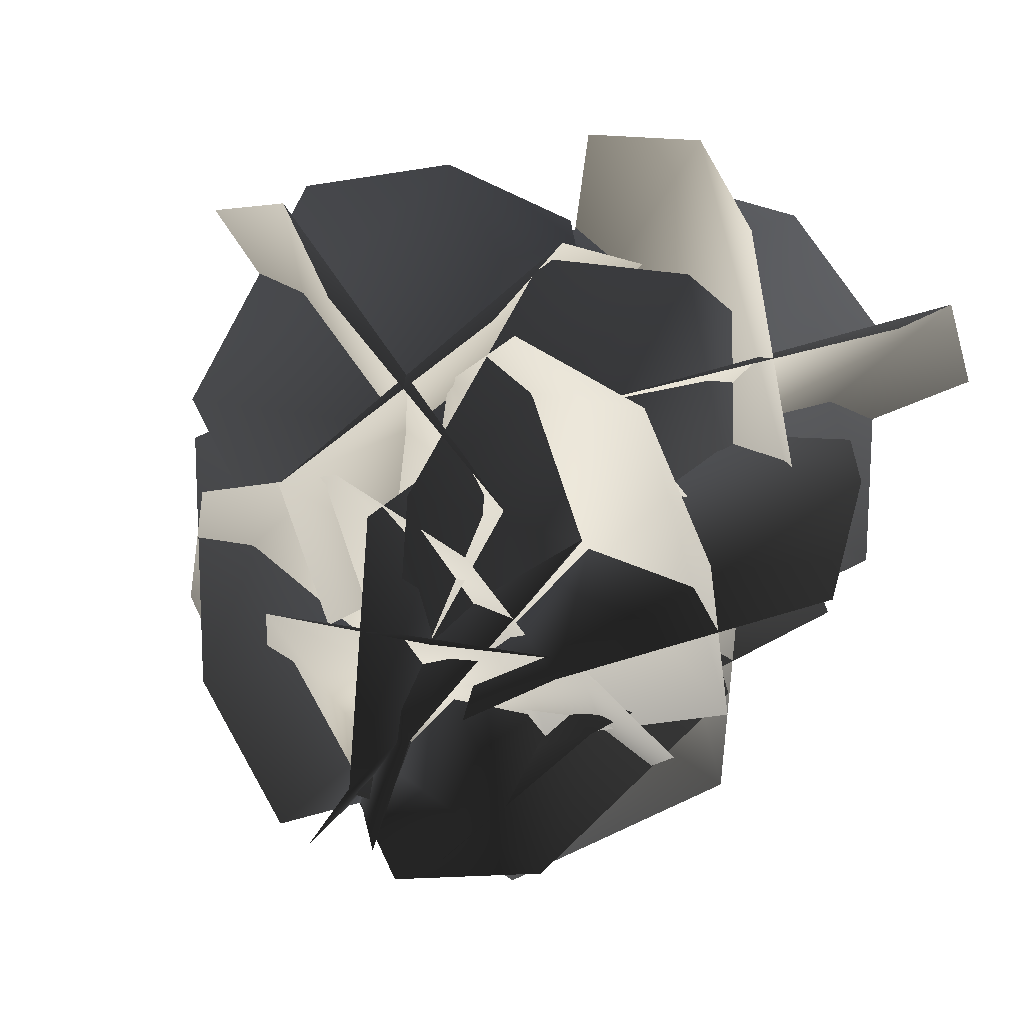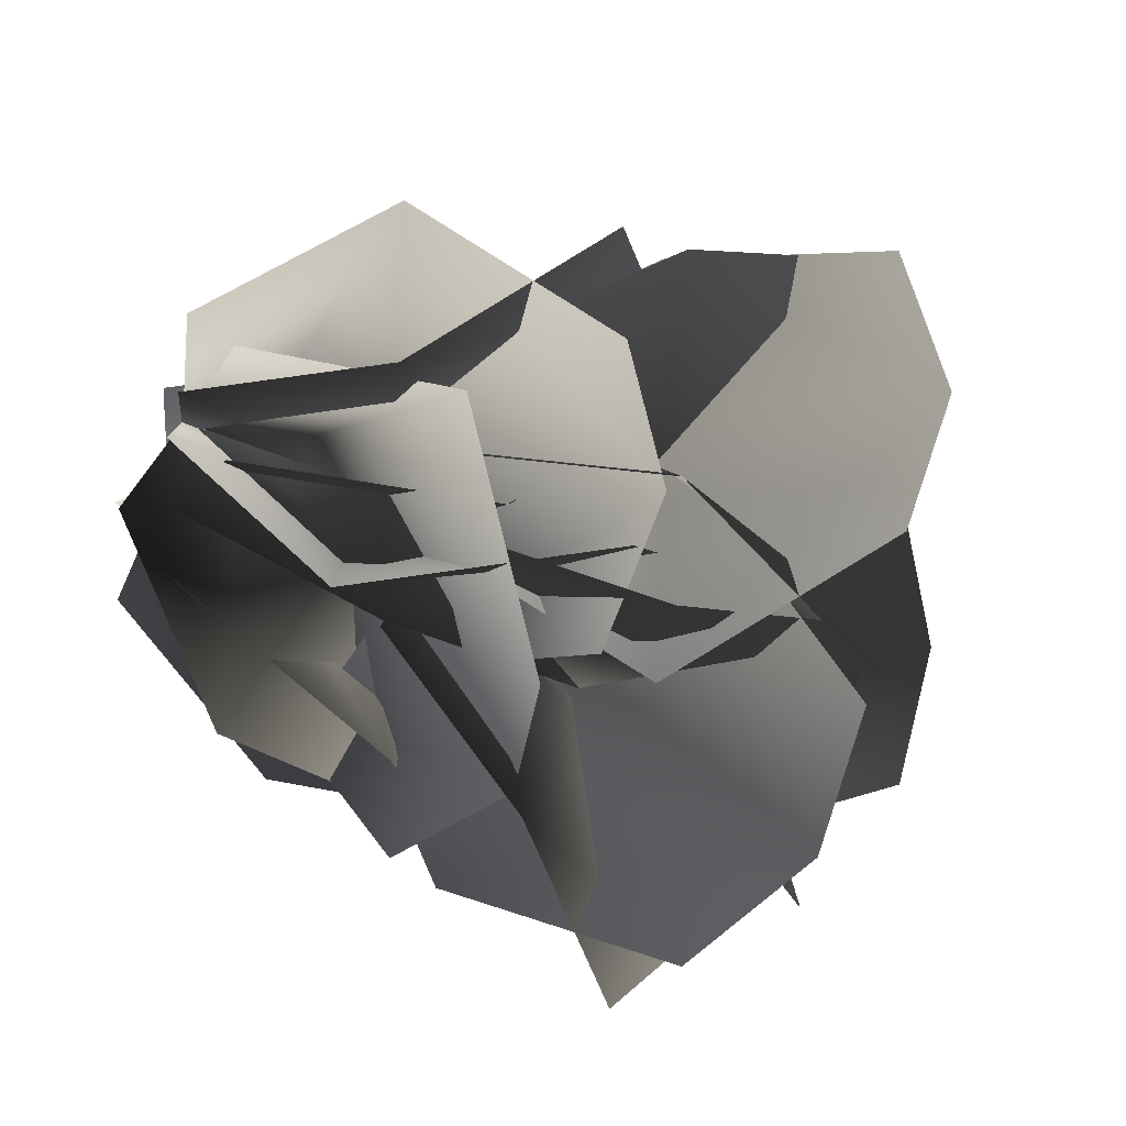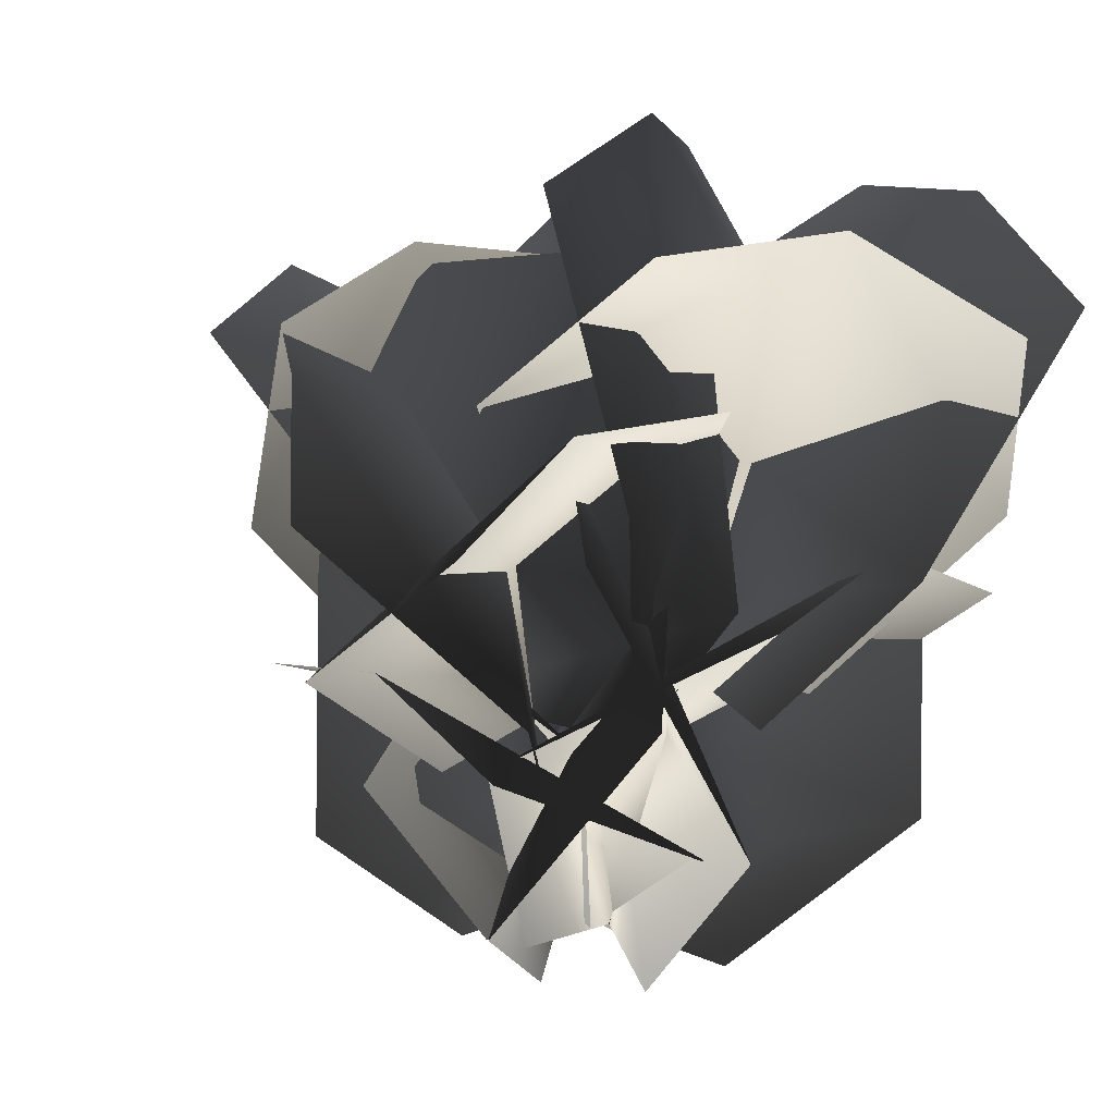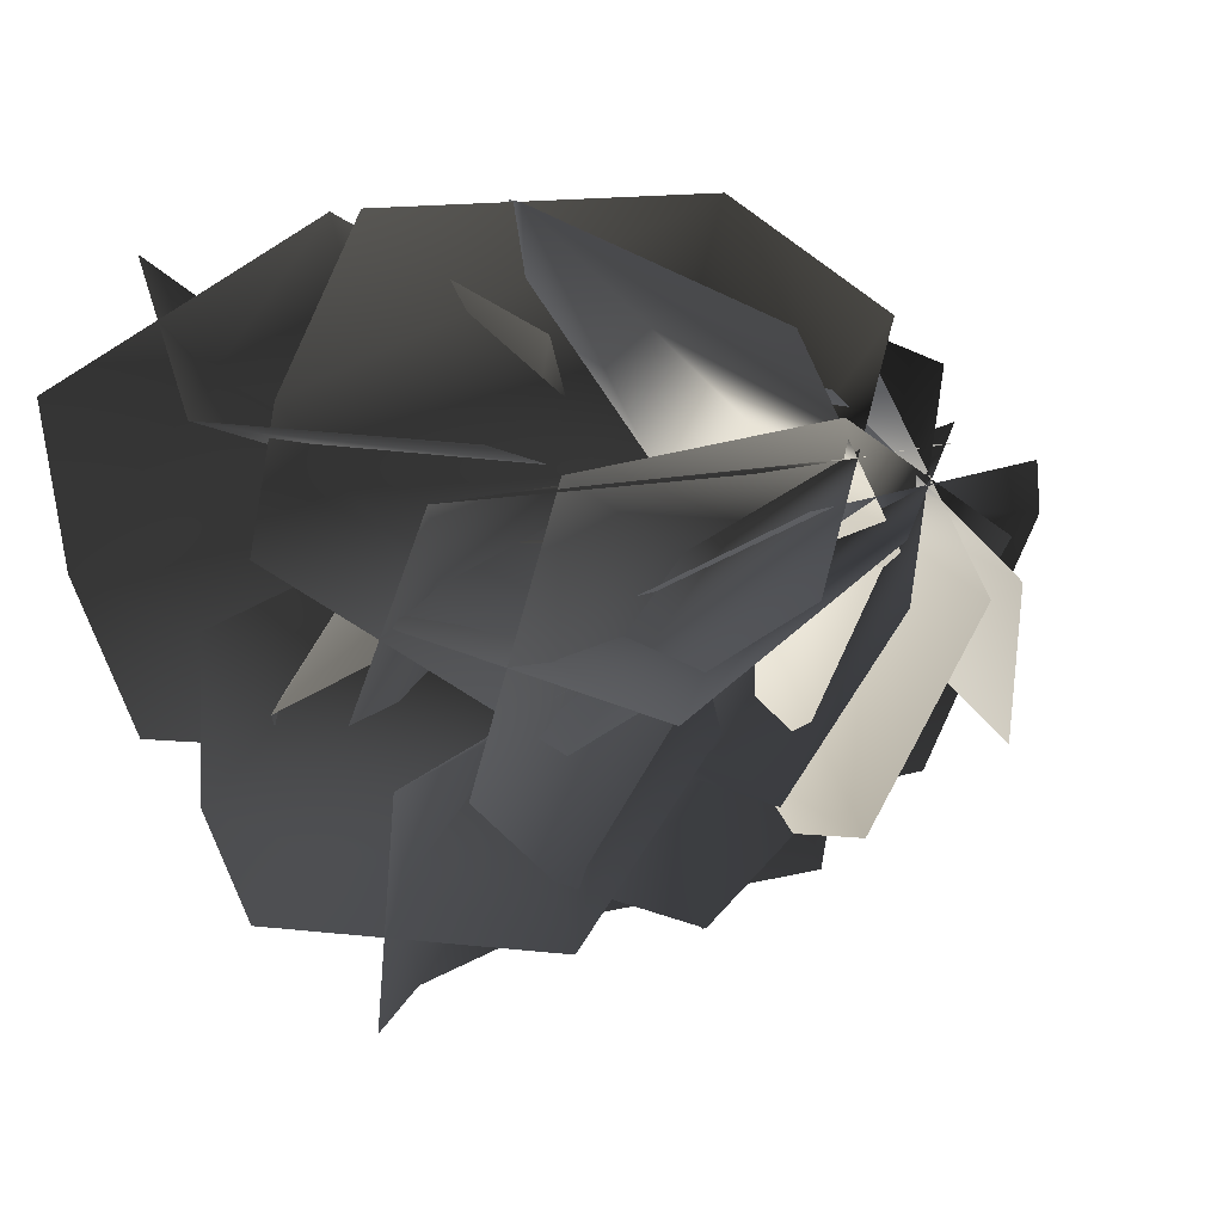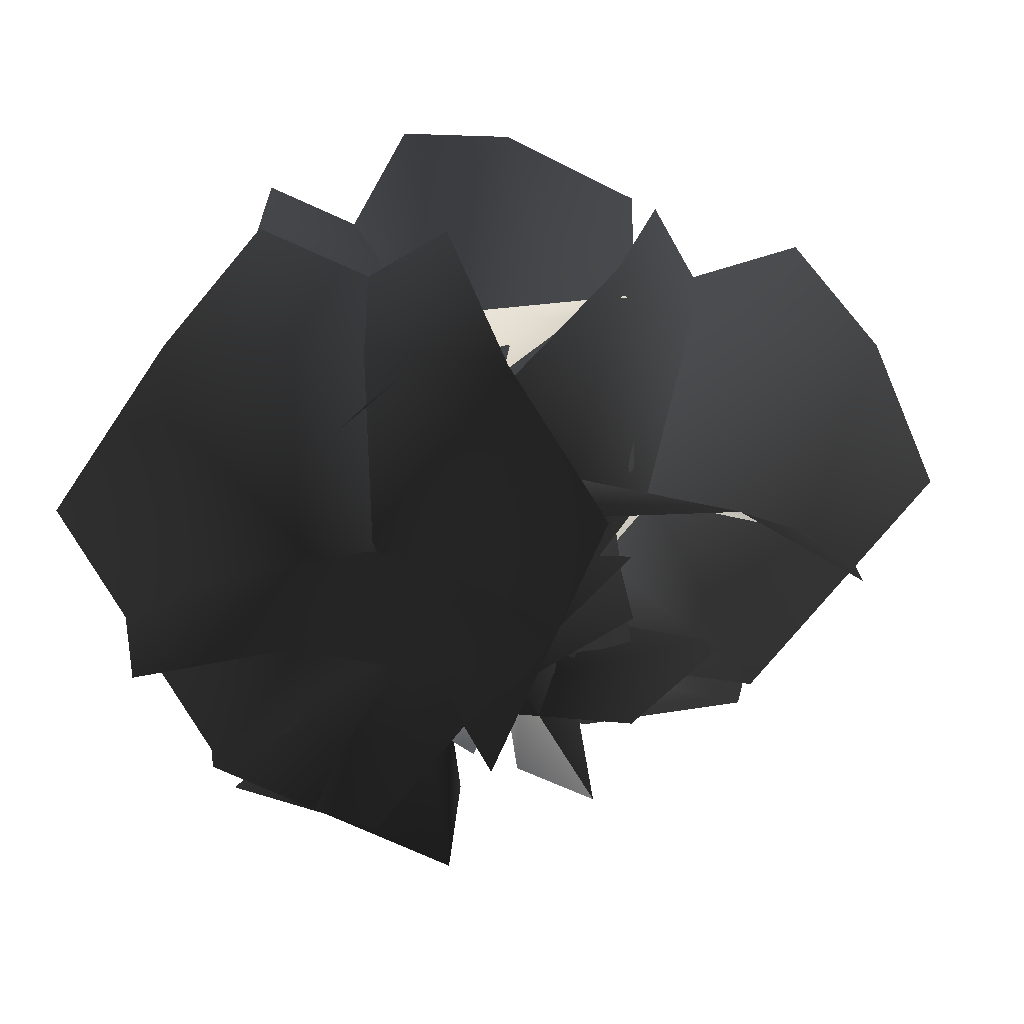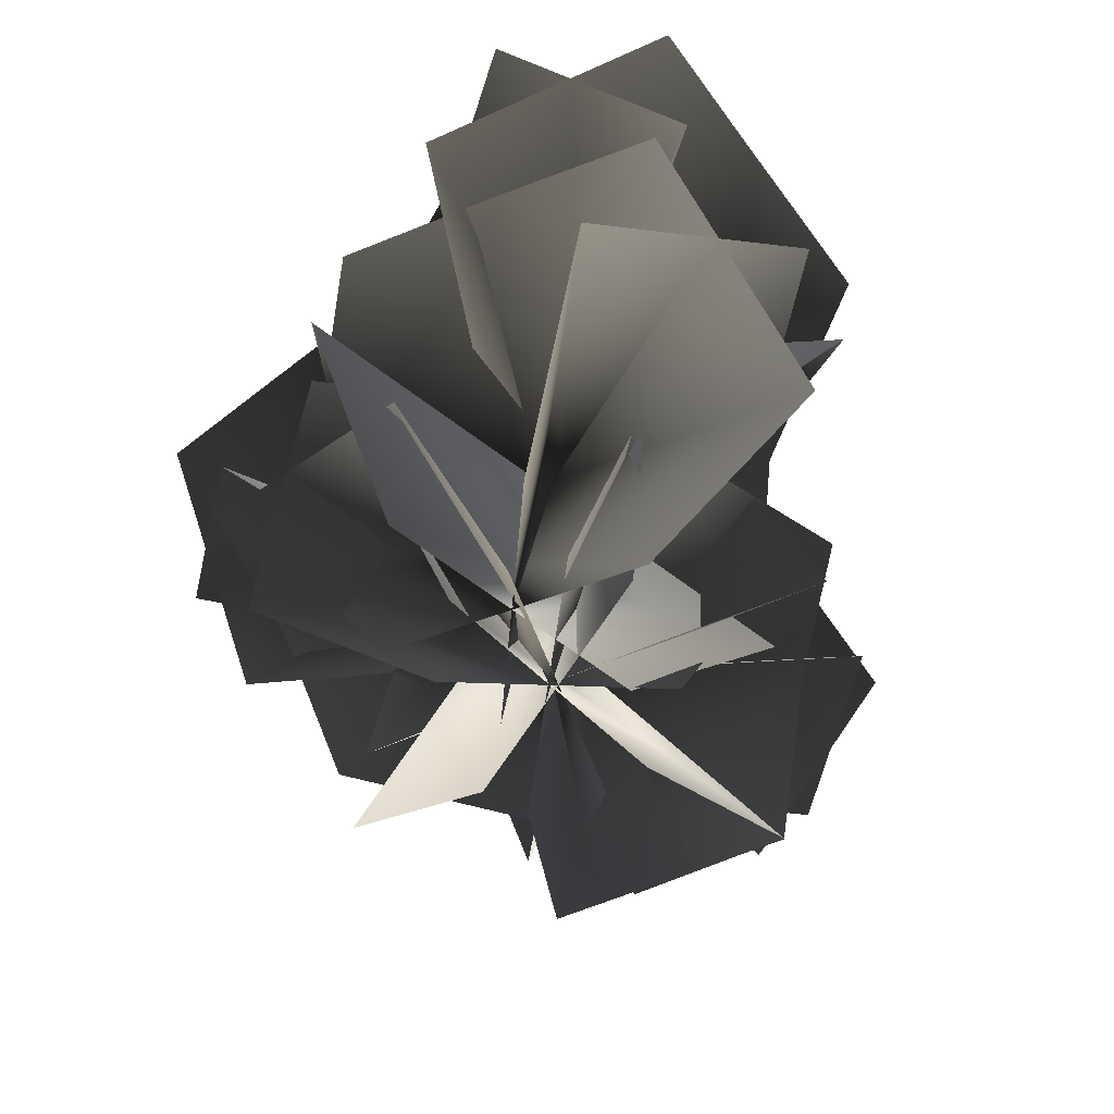
<metadata>
{"format":"obj","ext":"obj","renderer":"f3d","projection":"perspective","resolution":1024,"background":"white","views":[{"elev":-67.3,"azim":152.8,"up":"+Z"},{"elev":-54.0,"azim":64.5,"up":"+Z"},{"elev":24.4,"azim":-127.3,"up":"+Y"},{"elev":-20.4,"azim":-42.0,"up":"+Z"},{"elev":58.4,"azim":-0.0,"up":"+Y"},{"elev":-73.0,"azim":-58.1,"up":"+Y"}]}
</metadata>
<code>
v 37.19 25.3 -13.47
v -24.06 20.43 -2.641
v -4.817 -3.651 1.986
v 24.63 -1.271 -3.157
v 0.1966 49.18 -37.7
v 19.31 43.87 -40.99
v -19.62 40.77 -34.11
v -12.92 14.03 -30.28
v 25.52 32 15.47
v 19.32 1.888 10.48
v 0.9113 -6.733 -11.56
v -15.43 56.53 -3.584
v -27.68 44.95 -14.56
v -3.255 56.36 14.51
v -4.358 29.28 20.86
v 18.37 16.86 -35.92
v 15.55 -5.469 -14.37
v 4.562 0.4996 12.88
v 22.32 60.17 -8.505
v 17.96 58.05 11.01
v 32.4 50.16 -25.05
v 3.32 49.03 -45.89
v -0.4757 64.41 14.47
v 4.622 34.98 5.528
v 6.516 27.62 -23.48
v -24.61 85.6 -25.68
v -24.37 74.38 -42.37
v -26.78 84.16 -4.02
v -25.62 56.53 -0.8575
v 29.65 57.27 -29.83
v 18.96 31.45 -16.1
v -7.634 31.09 -2.242
v 5.92 95.45 -4.883
v -9.087 89.46 7.084
v 26.03 89.93 -11.31
v 27.84 64.45 -0.256
v -23.73 49 -31.82
v -6.922 27.51 -16.75
v 17.82 34.97 -1.535
v 10.04 86.44 -41.82
v 27.58 84.59 -32.15
v -5.182 74.77 -52.2
v -4.072 30 19.51
v 41.45 14.84 -20.4
v 20.29 -6.139 -11.19
v -1.618 1.183 7.927
v 42.36 49.18 17.86
v 27.41 47.18 31.17
v 56.32 37.54 5.812
v 45.93 12.01 9.618
v -8.772 32.95 -11.92
v -3.988 2.612 -6.784
v 22.28 -7.43 3.646
v 38.34 51.83 -20.07
v 53.26 39.17 -15.47
v 18.52 52.47 -29.16
v 13.35 25.22 -31.44
v 22.77 20.09 30.04
v 11.52 -3.692 13.35
v 7.07 -1.241 -16.2
v 9.44 61.7 2.94
v 2.63 57.71 -15.55
v 8.618 54.45 23.51
v 44.01 50.03 26.42
v 17.02 60.85 -28.79
v 14.42 33.21 -14.6
v 27.32 28.05 11.96
v 60.71 80.4 -9.972
v 68.13 70.42 5.821
v 50.98 77.29 -29.26
v 45.51 50.05 -27.6
v 14.18 61.32 25.18
v 13.33 33.33 11.55
v 28.45 27.91 -13.77
v 24.98 93.64 -13.31
v 30.74 84.63 -30.34
v 10.83 91.79 3.196
v 0.8711 66.28 -1.802
v 59.44 44.85 0.6396
v 35.12 25.41 -0.6041
v 6.987 35.72 -1.857
v 40.01 87.72 21.35
v 19.94 88.06 22.38
v 57.14 74.45 23.93
v -30.78 19.8 27.92
v 24.25 36.76 -14.01
v 13.17 3.105 -10.72
v -13.33 -5.016 9.371
v 6.862 62.36 35.87
v -7.648 49.76 48.42
v 27.31 60.53 21.78
v 29.65 28.93 19.46
v -36.42 27.99 -7.127
v -16.17 -1.222 -7.043
v 15.55 -0.7723 5.816
v 2.196 72.15 -6.415
v 23.8 65.76 -2.008
v -18.18 65.16 -18.91
v -9.503 35.89 -27.71
v 1.454 20.65 41
v 2.456 -4.697 16.07
v -2.72 2.66 -16.96
v -32.81 62.17 17.66
v -37.34 59.26 -4.647
v -30.39 49.57 39.01
v 7.942 61.97 45.8
v -23.99 72.7 -16.97
v -12.84 40.36 -7.154
v 2.423 35.21 23.05
v 10.24 109.4 13.55
v 22.58 99.25 30.05
v 2.299 106.1 -9.825
v 10.58 75.72 -14.28
v -28.25 58.8 42.99
v -14.55 33.66 21.92
v 4.174 41.81 -5.549
v -32.92 105.7 8.067
v -22.08 103.6 -12.06
v -46.75 92.89 24.32
v -43.8 63.65 12.24
v 26.86 70.63 17.91
v 11.99 39.44 9.452
v -21.96 36.13 6.654
v -15.26 98.9 47.41
v -35.95 89.06 46.1
v 8.94 93.49 49.7
f 1 3 2
f 1 4 3
f 5 1 2
f 6 1 5
f 5 2 7
f 8 10 9
f 8 11 10
f 12 8 9
f 13 8 12
f 12 9 14
f 15 17 16
f 15 18 17
f 19 15 16
f 20 15 19
f 19 16 21
f 22 24 23
f 22 25 24
f 26 22 23
f 27 22 26
f 26 23 28
f 29 31 30
f 29 32 31
f 33 29 30
f 34 29 33
f 33 30 35
f 36 38 37
f 36 39 38
f 40 36 37
f 41 36 40
f 40 37 42
f 43 45 44
f 43 46 45
f 47 43 44
f 48 43 47
f 47 44 49
f 50 52 51
f 50 53 52
f 54 50 51
f 55 50 54
f 54 51 56
f 57 59 58
f 57 60 59
f 61 57 58
f 62 57 61
f 61 58 63
f 64 66 65
f 64 67 66
f 68 64 65
f 69 64 68
f 68 65 70
f 71 73 72
f 71 74 73
f 75 71 72
f 76 71 75
f 75 72 77
f 78 80 79
f 78 81 80
f 82 78 79
f 83 78 82
f 82 79 84
f 85 87 86
f 85 88 87
f 89 85 86
f 90 85 89
f 89 86 91
f 92 94 93
f 92 95 94
f 96 92 93
f 97 92 96
f 96 93 98
f 99 101 100
f 99 102 101
f 103 99 100
f 104 99 103
f 103 100 105
f 106 108 107
f 106 109 108
f 110 106 107
f 111 106 110
f 110 107 112
f 113 115 114
f 113 116 115
f 117 113 114
f 118 113 117
f 117 114 119
f 120 122 121
f 120 123 122
f 124 120 121
f 125 120 124
f 124 121 126

</code>
